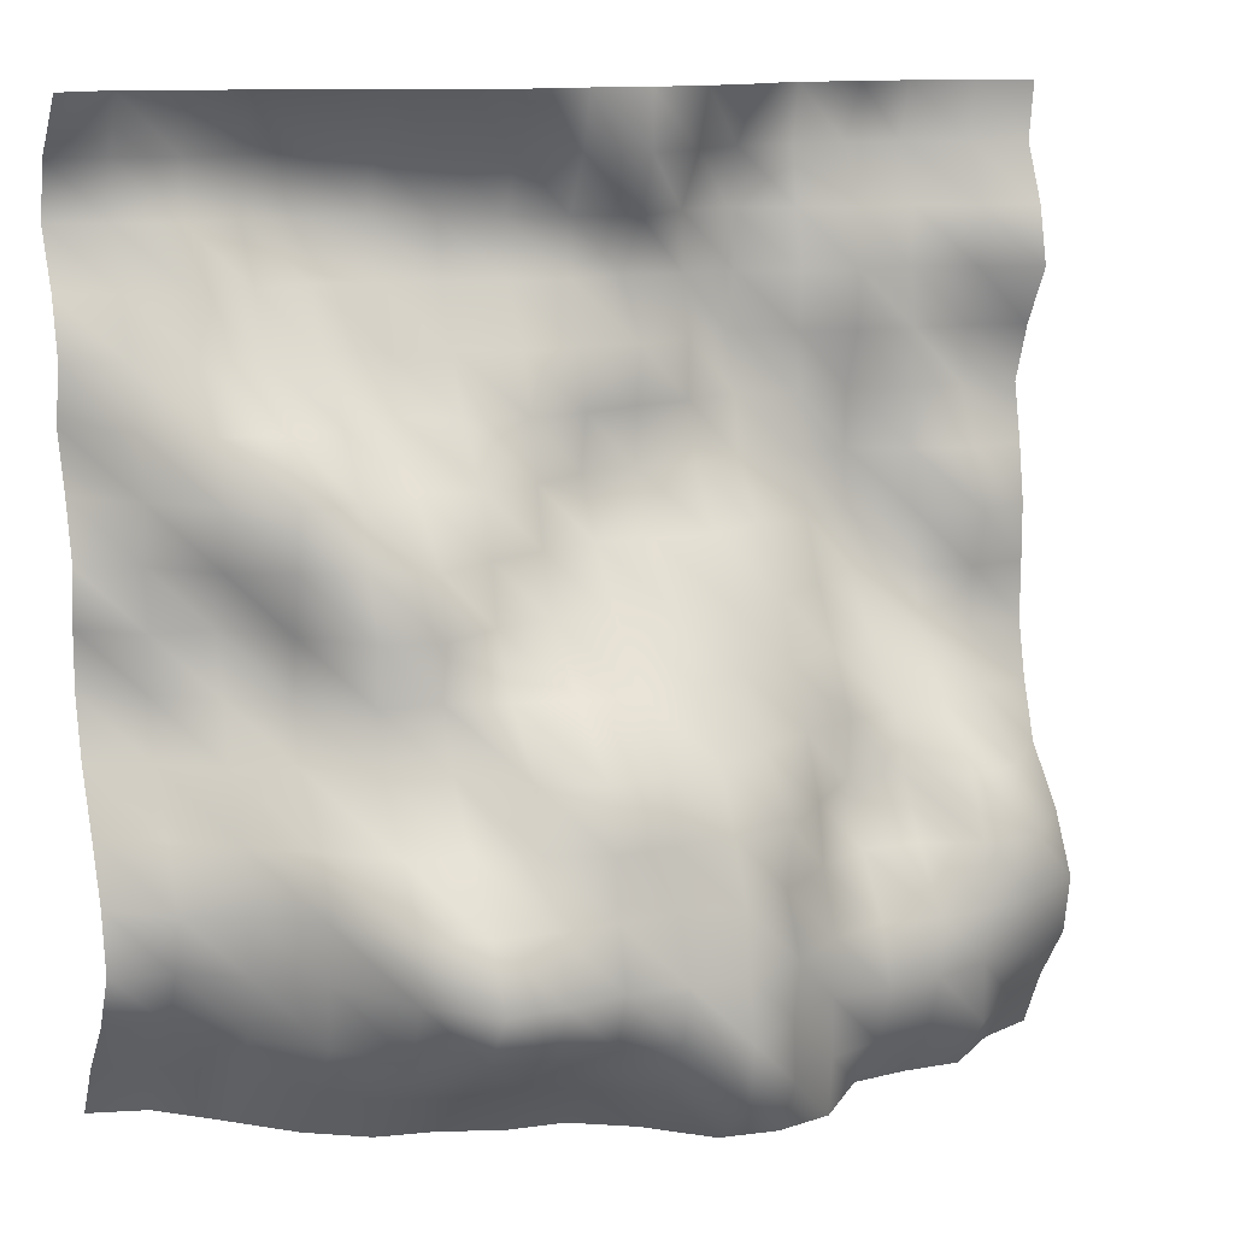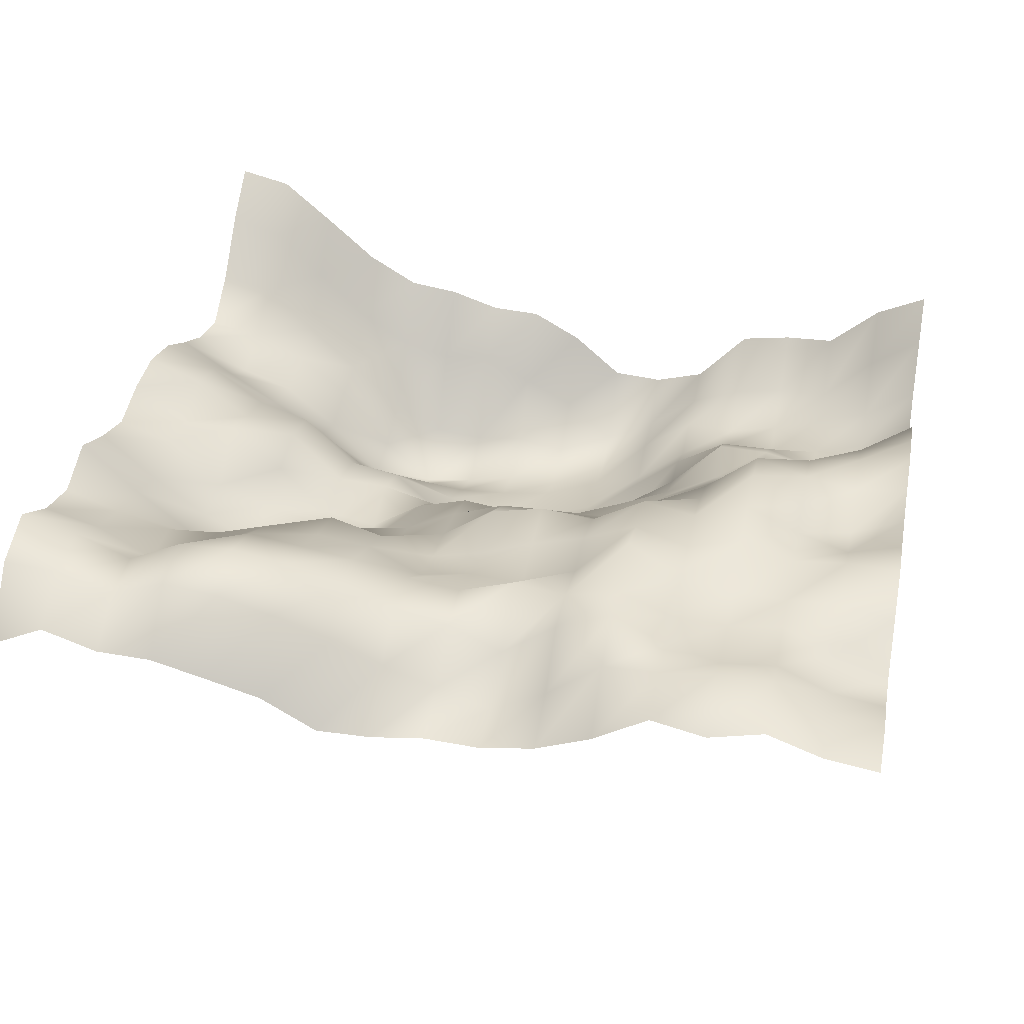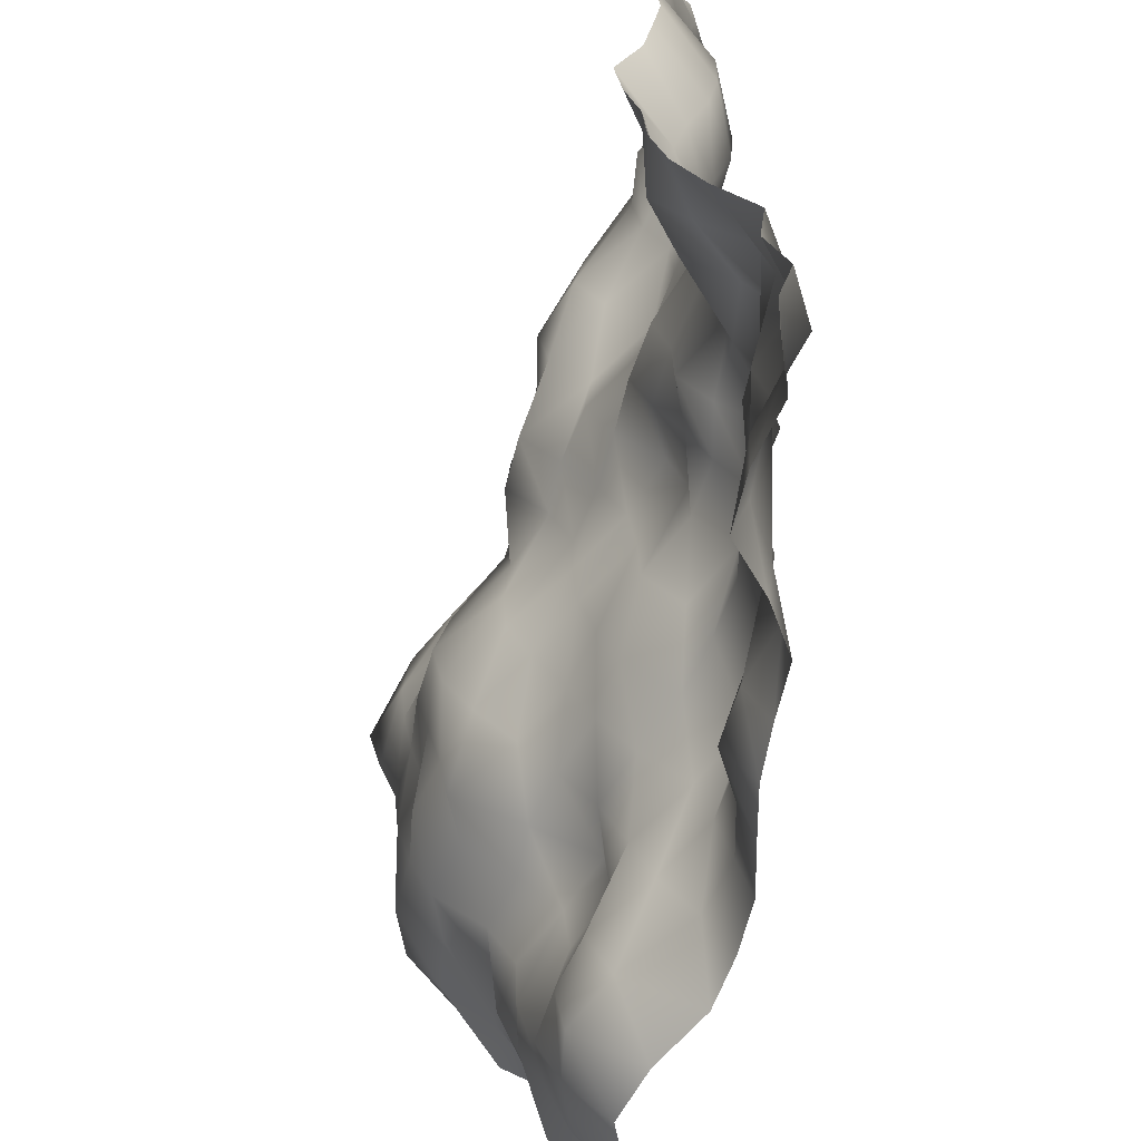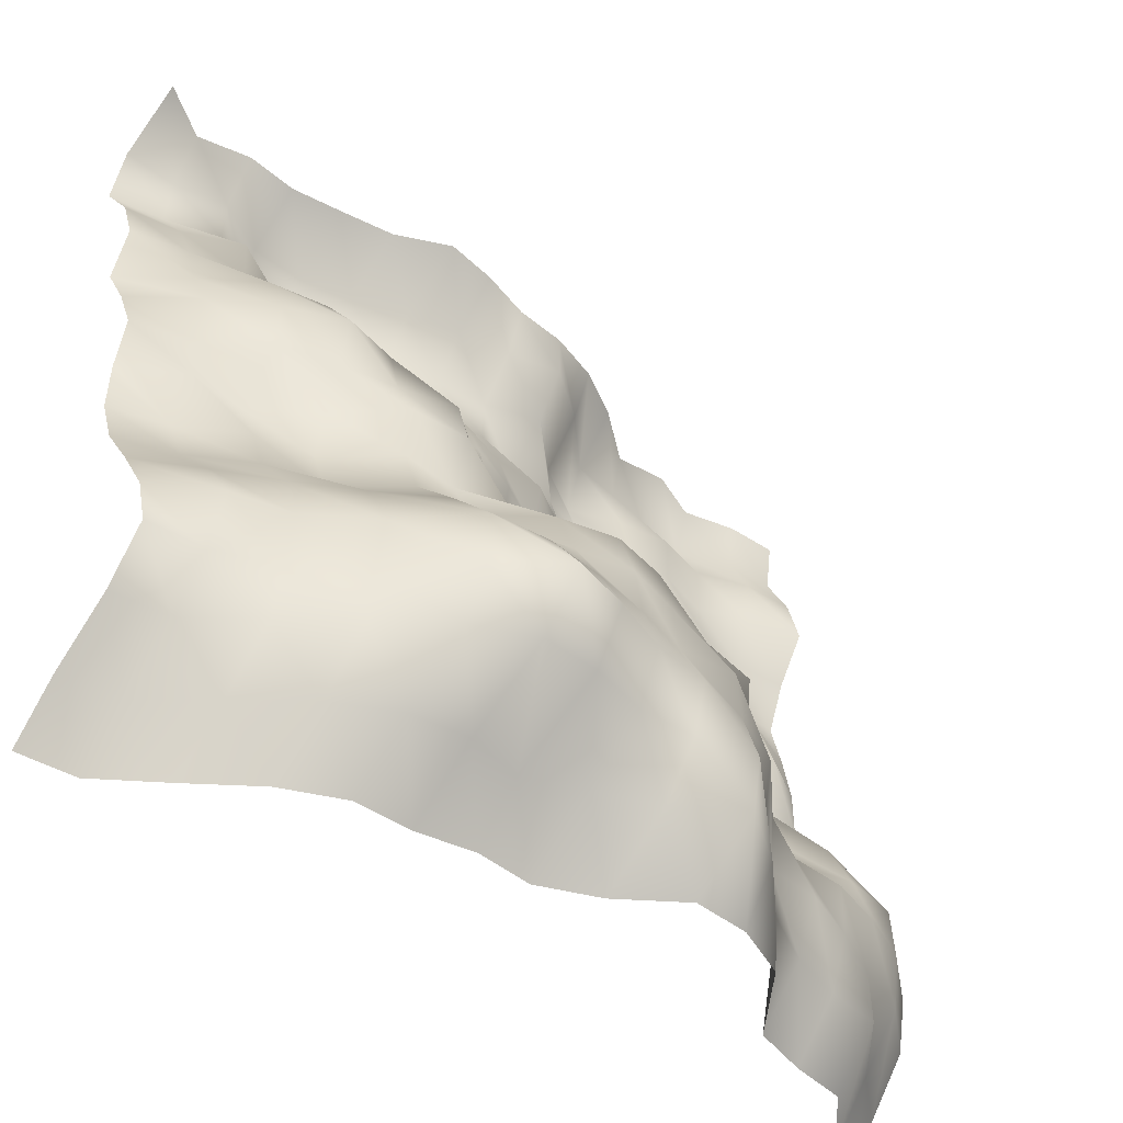
<metadata>
{"format":"obj","ext":"obj","renderer":"f3d","projection":"perspective","resolution":1024,"background":"white","views":[{"elev":12.2,"azim":-21.0,"up":"+Z"},{"elev":38.5,"azim":11.3,"up":"+Y"},{"elev":29.8,"azim":83.7,"up":"+Z"},{"elev":-47.7,"azim":-45.3,"up":"+Z"}]}
</metadata>
<code>
v  -1 0.3552 0.875
v  -1 0.2162 1
v  -0.875 0.3461 0.875
v  -0.875 0.2805 1
v  -0.75 0.3025 0.875
v  -0.75 0.2365 1
v  -0.625 0.3531 0.875
v  -0.625 0.2331 1
v  -0.5 0.3379 0.875
v  -0.5 0.1986 1
v  -0.375 0.3003 0.875
v  -0.375 0.1621 1
v  -0.25 0.2363 0.875
v  -0.25 0.0856 1
v  -0.125 0.1913 0.875
v  -0.125 0.0892 1
v  0 0.1494 0.875
v  0 0.1089 1
v  0.125 0.1031 0.875
v  0.125 0.1038 1
v  0.25 0.1753 0.875
v  0.25 0.1258 1
v  0.375 0.2806 0.875
v  0.375 0.1791 1
v  0.5 0.2854 0.875
v  0.5 0.2601 1
v  0.625 0.303 0.875
v  0.625 0.2314 1
v  0.75 0.303 0.875
v  0.75 0.2657 1
v  0.875 0.2365 0.875
v  0.875 0.2183 1
v  1 0.2162 0.875
v  1 0.1991 1
v  -1 0.3955 0.75
v  -0.875 0.3576 0.75
v  -0.75 0.3036 0.75
v  -0.625 0.3666 0.75
v  -0.5 0.3717 0.75
v  -0.375 0.3506 0.75
v  -0.25 0.294 0.75
v  -0.125 0.2571 0.75
v  0 0.2288 0.75
v  0.125 0.1683 0.75
v  0.25 0.2663 0.75
v  0.375 0.3215 0.75
v  0.5 0.2599 0.75
v  0.625 0.2229 0.75
v  0.75 0.2379 0.75
v  0.875 0.1784 0.75
v  1 0.1576 0.75
v  -1 0.3157 0.625
v  -0.875 0.2788 0.625
v  -0.75 0.2048 0.625
v  -0.625 0.2577 0.625
v  -0.5 0.3189 0.625
v  -0.375 0.2994 0.625
v  -0.25 0.2808 0.625
v  -0.125 0.2449 0.625
v  0 0.2277 0.625
v  0.125 0.2719 0.625
v  0.25 0.2557 0.625
v  0.375 0.2842 0.625
v  0.5 0.2324 0.625
v  0.625 0.2258 0.625
v  0.75 0.2442 0.625
v  0.875 0.1834 0.625
v  1 0.1282 0.625
v  -1 0.2761 0.5
v  -0.875 0.2296 0.5
v  -0.75 0.193 0.5
v  -0.625 0.2021 0.5
v  -0.5 0.2427 0.5
v  -0.375 0.2356 0.5
v  -0.25 0.2197 0.5
v  -0.125 0.1521 0.5
v  0 0.1748 0.5
v  0.125 0.1644 0.5
v  0.25 0.2227 0.5
v  0.375 0.3295 0.5
v  0.5 0.2469 0.5
v  0.625 0.2281 0.5
v  0.75 0.2189 0.5
v  0.875 0.2266 0.5
v  1 0.1984 0.5
v  -1 0.3188 0.375
v  -0.875 0.1953 0.375
v  -0.75 0.0895 0.375
v  -0.625 0.0502 0.375
v  -0.5 0.1028 0.375
v  -0.375 0.19 0.375
v  -0.25 0.1505 0.375
v  -0.125 0.107 0.375
v  0 0.1384 0.375
v  0.125 0.1879 0.375
v  0.25 0.2238 0.375
v  0.375 0.28 0.375
v  0.5 0.2381 0.375
v  0.625 0.2781 0.375
v  0.75 0.2351 0.375
v  0.875 0.2484 0.375
v  1 0.244 0.375
v  -1 0.2579 0.25
v  -0.875 0.1405 0.25
v  -0.75 0.0427 0.25
v  -0.625 -0.0319 0.25
v  -0.5 -0.0199 0.25
v  -0.375 0.0588 0.25
v  -0.25 0.0308 0.25
v  -0.125 0.0774 0.25
v  0 0.1696 0.25
v  0.125 0.198 0.25
v  0.25 0.1835 0.25
v  0.375 0.2588 0.25
v  0.5 0.2344 0.25
v  0.625 0.2815 0.25
v  0.75 0.2221 0.25
v  0.875 0.1794 0.25
v  1 0.2166 0.25
v  -1 0.2114 0.125
v  -0.875 0.1647 0.125
v  -0.75 0.0443 0.125
v  -0.625 -0.0078 0.125
v  -0.5 -0.0488 0.125
v  -0.375 -0.0989 0.125
v  -0.25 -0.0202 0.125
v  -0.125 0.0445 0.125
v  0 0.0914 0.125
v  0.125 0.0955 0.125
v  0.25 0.0857 0.125
v  0.375 0.1578 0.125
v  0.5 0.1912 0.125
v  0.625 0.2822 0.125
v  0.75 0.206 0.125
v  0.875 0.1414 0.125
v  1 0.1959 0.125
v  -1 0.2361 -0
v  -0.875 0.141 -0
v  -0.75 0.1384 -0
v  -0.625 0.0227 -0
v  -0.5 -0.105 -0
v  -0.375 -0.1309 -0
v  -0.25 -0.0456 -0
v  -0.125 -0.0078 -0
v  0 -0.0242 -0
v  0.125 -0.0252 -0
v  0.25 -0.0022 -0
v  0.375 0.0298 -0
v  0.5 0.1344 -0
v  0.625 0.2419 -0
v  0.75 0.2019 -0
v  0.875 0.1793 -0
v  1 0.1954 -0
v  -1 0.238 -0.125
v  -0.875 0.1831 -0.125
v  -0.75 0.0853 -0.125
v  -0.625 0.0435 -0.125
v  -0.5 -0.0869 -0.125
v  -0.375 -0.0944 -0.125
v  -0.25 -0.1317 -0.125
v  -0.125 -0.1579 -0.125
v  0 -0.164 -0.125
v  0.125 -0.1229 -0.125
v  0.25 -0.0626 -0.125
v  0.375 -0.0181 -0.125
v  0.5 0.0471 -0.125
v  0.625 0.1405 -0.125
v  0.75 0.1602 -0.125
v  0.875 0.1796 -0.125
v  1 0.1967 -0.125
v  -1 0.1986 -0.25
v  -0.875 0.1383 -0.25
v  -0.75 0.0446 -0.25
v  -0.625 0.0032 -0.25
v  -0.5 -0.1256 -0.25
v  -0.375 -0.1508 -0.25
v  -0.25 -0.2642 -0.25
v  -0.125 -0.3117 -0.25
v  0 -0.3022 -0.25
v  0.125 -0.2448 -0.25
v  0.25 -0.1652 -0.25
v  0.375 -0.0953 -0.25
v  0.5 -0.0278 -0.25
v  0.625 0.0172 -0.25
v  0.75 0.0523 -0.25
v  0.875 0.1205 -0.25
v  1 0.1672 -0.25
v  -1 0.1264 -0.375
v  -0.875 0.0381 -0.375
v  -0.75 -0.045 -0.375
v  -0.625 -0.136 -0.375
v  -0.5 -0.2364 -0.375
v  -0.375 -0.2536 -0.375
v  -0.25 -0.3077 -0.375
v  -0.125 -0.3502 -0.375
v  0 -0.3335 -0.375
v  0.125 -0.3164 -0.375
v  0.25 -0.3113 -0.375
v  0.375 -0.1544 -0.375
v  0.5 -0.0148 -0.375
v  0.625 -0.017 -0.375
v  0.75 -0.084 -0.375
v  0.875 -0.0417 -0.375
v  1 0.1216 -0.375
v  -1 0.0611 -0.5
v  -0.875 -0.0374 -0.5
v  -0.75 -0.0845 -0.5
v  -0.625 -0.1927 -0.5
v  -0.5 -0.3401 -0.5
v  -0.375 -0.371 -0.5
v  -0.25 -0.3739 -0.5
v  -0.125 -0.3663 -0.5
v  0 -0.3482 -0.5
v  0.125 -0.3792 -0.5
v  0.25 -0.2845 -0.5
v  0.375 -0.1779 -0.5
v  0.5 -0.0969 -0.5
v  0.625 -0.0972 -0.5
v  0.75 -0.1416 -0.5
v  0.875 -0.1344 -0.5
v  1 0.0135 -0.5
v  -1 0.0302 -0.625
v  -0.875 0.0036 -0.625
v  -0.75 -0.0612 -0.625
v  -0.625 -0.166 -0.625
v  -0.5 -0.3349 -0.625
v  -0.375 -0.4497 -0.625
v  -0.25 -0.4329 -0.625
v  -0.125 -0.4053 -0.625
v  0 -0.407 -0.625
v  0.125 -0.3877 -0.625
v  0.25 -0.3485 -0.625
v  0.375 -0.2425 -0.625
v  0.5 -0.1934 -0.625
v  0.625 -0.2048 -0.625
v  0.75 -0.1815 -0.625
v  0.875 -0.1411 -0.625
v  1 -0.0547 -0.625
v  -1 0.108 -0.75
v  -0.875 0.0773 -0.75
v  -0.75 -0.0444 -0.75
v  -0.625 -0.162 -0.75
v  -0.5 -0.2815 -0.75
v  -0.375 -0.355 -0.75
v  -0.25 -0.3662 -0.75
v  -0.125 -0.3527 -0.75
v  0 -0.3745 -0.75
v  0.125 -0.4232 -0.75
v  0.25 -0.3254 -0.75
v  0.375 -0.2283 -0.75
v  0.5 -0.2345 -0.75
v  0.625 -0.2022 -0.75
v  0.75 -0.156 -0.75
v  0.875 -0.1231 -0.75
v  1 -0.0316 -0.75
v  -1 0.2295 -0.875
v  -0.875 0.1916 -0.875
v  -0.75 0.0658 -0.875
v  -0.625 -0.0543 -0.875
v  -0.5 -0.1394 -0.875
v  -0.375 -0.1734 -0.875
v  -0.25 -0.1606 -0.875
v  -0.125 -0.2277 -0.875
v  0 -0.2955 -0.875
v  0.125 -0.4023 -0.875
v  0.25 -0.3342 -0.875
v  0.375 -0.2319 -0.875
v  0.5 -0.1806 -0.875
v  0.625 -0.1593 -0.875
v  0.75 -0.1576 -0.875
v  0.875 -0.0302 -0.875
v  1 0.0594 -0.875
v  -1 0.3175 -1
v  -0.875 0.2886 -1
v  -0.75 0.18 -1
v  -0.625 0.0672 -1
v  -0.5 -0.0072 -1
v  -0.375 -0.024 -1
v  -0.25 -0.0644 -1
v  -0.125 -0.0704 -1
v  0 -0.1405 -1
v  0.125 -0.25 -1
v  0.25 -0.2587 -1
v  0.375 -0.221 -1
v  0.5 -0.0764 -1
v  0.625 -0.0557 -1
v  0.75 -0.0512 -1
v  0.875 0.0637 -1
v  1 0.1245 -1
o Plane001
g Plane001
f 1 2 3
f 4 3 2
f 3 4 5
f 6 5 4
f 5 6 7
f 8 7 6
f 7 8 9
f 10 9 8
f 9 10 11
f 12 11 10
f 11 12 13
f 14 13 12
f 13 14 15
f 16 15 14
f 15 16 17
f 18 17 16
f 17 18 19
f 20 19 18
f 19 20 21
f 22 21 20
f 21 22 23
f 24 23 22
f 23 24 25
f 26 25 24
f 25 26 27
f 28 27 26
f 27 28 29
f 30 29 28
f 29 30 31
f 32 31 30
f 31 32 33
f 34 33 32
f 35 1 36
f 3 36 1
f 36 3 37
f 5 37 3
f 37 5 38
f 7 38 5
f 38 7 39
f 9 39 7
f 39 9 40
f 11 40 9
f 40 11 41
f 13 41 11
f 41 13 42
f 15 42 13
f 42 15 43
f 17 43 15
f 43 17 44
f 19 44 17
f 44 19 45
f 21 45 19
f 45 21 46
f 23 46 21
f 46 23 47
f 25 47 23
f 47 25 48
f 27 48 25
f 48 27 49
f 29 49 27
f 49 29 50
f 31 50 29
f 50 31 51
f 33 51 31
f 52 35 53
f 36 53 35
f 53 36 54
f 37 54 36
f 54 37 55
f 38 55 37
f 55 38 56
f 39 56 38
f 56 39 57
f 40 57 39
f 57 40 58
f 41 58 40
f 58 41 59
f 42 59 41
f 59 42 60
f 43 60 42
f 60 43 61
f 44 61 43
f 61 44 62
f 45 62 44
f 62 45 63
f 46 63 45
f 63 46 64
f 47 64 46
f 64 47 65
f 48 65 47
f 65 48 66
f 49 66 48
f 66 49 67
f 50 67 49
f 67 50 68
f 51 68 50
f 69 52 70
f 53 70 52
f 70 53 71
f 54 71 53
f 71 54 72
f 55 72 54
f 72 55 73
f 56 73 55
f 73 56 74
f 57 74 56
f 74 57 75
f 58 75 57
f 75 58 76
f 59 76 58
f 76 59 77
f 60 77 59
f 77 60 78
f 61 78 60
f 78 61 79
f 62 79 61
f 79 62 80
f 63 80 62
f 80 63 81
f 64 81 63
f 81 64 82
f 65 82 64
f 82 65 83
f 66 83 65
f 83 66 84
f 67 84 66
f 84 67 85
f 68 85 67
f 86 69 87
f 70 87 69
f 87 70 88
f 71 88 70
f 88 71 89
f 72 89 71
f 89 72 90
f 73 90 72
f 90 73 91
f 74 91 73
f 91 74 92
f 75 92 74
f 92 75 93
f 76 93 75
f 93 76 94
f 77 94 76
f 94 77 95
f 78 95 77
f 95 78 96
f 79 96 78
f 96 79 97
f 80 97 79
f 97 80 98
f 81 98 80
f 98 81 99
f 82 99 81
f 99 82 100
f 83 100 82
f 100 83 101
f 84 101 83
f 101 84 102
f 85 102 84
f 103 86 104
f 87 104 86
f 104 87 105
f 88 105 87
f 105 88 106
f 89 106 88
f 106 89 107
f 90 107 89
f 107 90 108
f 91 108 90
f 108 91 109
f 92 109 91
f 109 92 110
f 93 110 92
f 110 93 111
f 94 111 93
f 111 94 112
f 95 112 94
f 112 95 113
f 96 113 95
f 113 96 114
f 97 114 96
f 114 97 115
f 98 115 97
f 115 98 116
f 99 116 98
f 116 99 117
f 100 117 99
f 117 100 118
f 101 118 100
f 118 101 119
f 102 119 101
f 120 103 121
f 104 121 103
f 121 104 122
f 105 122 104
f 122 105 123
f 106 123 105
f 123 106 124
f 107 124 106
f 124 107 125
f 108 125 107
f 125 108 126
f 109 126 108
f 126 109 127
f 110 127 109
f 127 110 128
f 111 128 110
f 128 111 129
f 112 129 111
f 129 112 130
f 113 130 112
f 130 113 131
f 114 131 113
f 131 114 132
f 115 132 114
f 132 115 133
f 116 133 115
f 133 116 134
f 117 134 116
f 134 117 135
f 118 135 117
f 135 118 136
f 119 136 118
f 137 120 138
f 121 138 120
f 138 121 139
f 122 139 121
f 139 122 140
f 123 140 122
f 140 123 141
f 124 141 123
f 141 124 142
f 125 142 124
f 142 125 143
f 126 143 125
f 143 126 144
f 127 144 126
f 144 127 145
f 128 145 127
f 145 128 146
f 129 146 128
f 146 129 147
f 130 147 129
f 147 130 148
f 131 148 130
f 148 131 149
f 132 149 131
f 149 132 150
f 133 150 132
f 150 133 151
f 134 151 133
f 151 134 152
f 135 152 134
f 152 135 153
f 136 153 135
f 154 137 155
f 138 155 137
f 155 138 156
f 139 156 138
f 156 139 157
f 140 157 139
f 157 140 158
f 141 158 140
f 158 141 159
f 142 159 141
f 159 142 160
f 143 160 142
f 160 143 161
f 144 161 143
f 161 144 162
f 145 162 144
f 162 145 163
f 146 163 145
f 163 146 164
f 147 164 146
f 164 147 165
f 148 165 147
f 165 148 166
f 149 166 148
f 166 149 167
f 150 167 149
f 167 150 168
f 151 168 150
f 168 151 169
f 152 169 151
f 169 152 170
f 153 170 152
f 171 154 172
f 155 172 154
f 172 155 173
f 156 173 155
f 173 156 174
f 157 174 156
f 174 157 175
f 158 175 157
f 175 158 176
f 159 176 158
f 176 159 177
f 160 177 159
f 177 160 178
f 161 178 160
f 178 161 179
f 162 179 161
f 179 162 180
f 163 180 162
f 180 163 181
f 164 181 163
f 181 164 182
f 165 182 164
f 182 165 183
f 166 183 165
f 183 166 184
f 167 184 166
f 184 167 185
f 168 185 167
f 185 168 186
f 169 186 168
f 186 169 187
f 170 187 169
f 188 171 189
f 172 189 171
f 189 172 190
f 173 190 172
f 190 173 191
f 174 191 173
f 191 174 192
f 175 192 174
f 192 175 193
f 176 193 175
f 193 176 194
f 177 194 176
f 194 177 195
f 178 195 177
f 195 178 196
f 179 196 178
f 196 179 197
f 180 197 179
f 197 180 198
f 181 198 180
f 198 181 199
f 182 199 181
f 199 182 200
f 183 200 182
f 200 183 201
f 184 201 183
f 201 184 202
f 185 202 184
f 202 185 203
f 186 203 185
f 203 186 204
f 187 204 186
f 205 188 206
f 189 206 188
f 206 189 207
f 190 207 189
f 207 190 208
f 191 208 190
f 208 191 209
f 192 209 191
f 209 192 210
f 193 210 192
f 210 193 211
f 194 211 193
f 211 194 212
f 195 212 194
f 212 195 213
f 196 213 195
f 213 196 214
f 197 214 196
f 214 197 215
f 198 215 197
f 215 198 216
f 199 216 198
f 216 199 217
f 200 217 199
f 217 200 218
f 201 218 200
f 218 201 219
f 202 219 201
f 219 202 220
f 203 220 202
f 220 203 221
f 204 221 203
f 222 205 223
f 206 223 205
f 223 206 224
f 207 224 206
f 224 207 225
f 208 225 207
f 225 208 226
f 209 226 208
f 226 209 227
f 210 227 209
f 227 210 228
f 211 228 210
f 228 211 229
f 212 229 211
f 229 212 230
f 213 230 212
f 230 213 231
f 214 231 213
f 231 214 232
f 215 232 214
f 232 215 233
f 216 233 215
f 233 216 234
f 217 234 216
f 234 217 235
f 218 235 217
f 235 218 236
f 219 236 218
f 236 219 237
f 220 237 219
f 237 220 238
f 221 238 220
f 239 222 240
f 223 240 222
f 240 223 241
f 224 241 223
f 241 224 242
f 225 242 224
f 242 225 243
f 226 243 225
f 243 226 244
f 227 244 226
f 244 227 245
f 228 245 227
f 245 228 246
f 229 246 228
f 246 229 247
f 230 247 229
f 247 230 248
f 231 248 230
f 248 231 249
f 232 249 231
f 249 232 250
f 233 250 232
f 250 233 251
f 234 251 233
f 251 234 252
f 235 252 234
f 252 235 253
f 236 253 235
f 253 236 254
f 237 254 236
f 254 237 255
f 238 255 237
f 256 239 257
f 240 257 239
f 257 240 258
f 241 258 240
f 258 241 259
f 242 259 241
f 259 242 260
f 243 260 242
f 260 243 261
f 244 261 243
f 261 244 262
f 245 262 244
f 262 245 263
f 246 263 245
f 263 246 264
f 247 264 246
f 264 247 265
f 248 265 247
f 265 248 266
f 249 266 248
f 266 249 267
f 250 267 249
f 267 250 268
f 251 268 250
f 268 251 269
f 252 269 251
f 269 252 270
f 253 270 252
f 270 253 271
f 254 271 253
f 271 254 272
f 255 272 254
f 273 256 274
f 257 274 256
f 274 257 275
f 258 275 257
f 275 258 276
f 259 276 258
f 276 259 277
f 260 277 259
f 277 260 278
f 261 278 260
f 278 261 279
f 262 279 261
f 279 262 280
f 263 280 262
f 280 263 281
f 264 281 263
f 281 264 282
f 265 282 264
f 282 265 283
f 266 283 265
f 283 266 284
f 267 284 266
f 284 267 285
f 268 285 267
f 285 268 286
f 269 286 268
f 286 269 287
f 270 287 269
f 287 270 288
f 271 288 270
f 288 271 289
f 272 289 271

</code>
